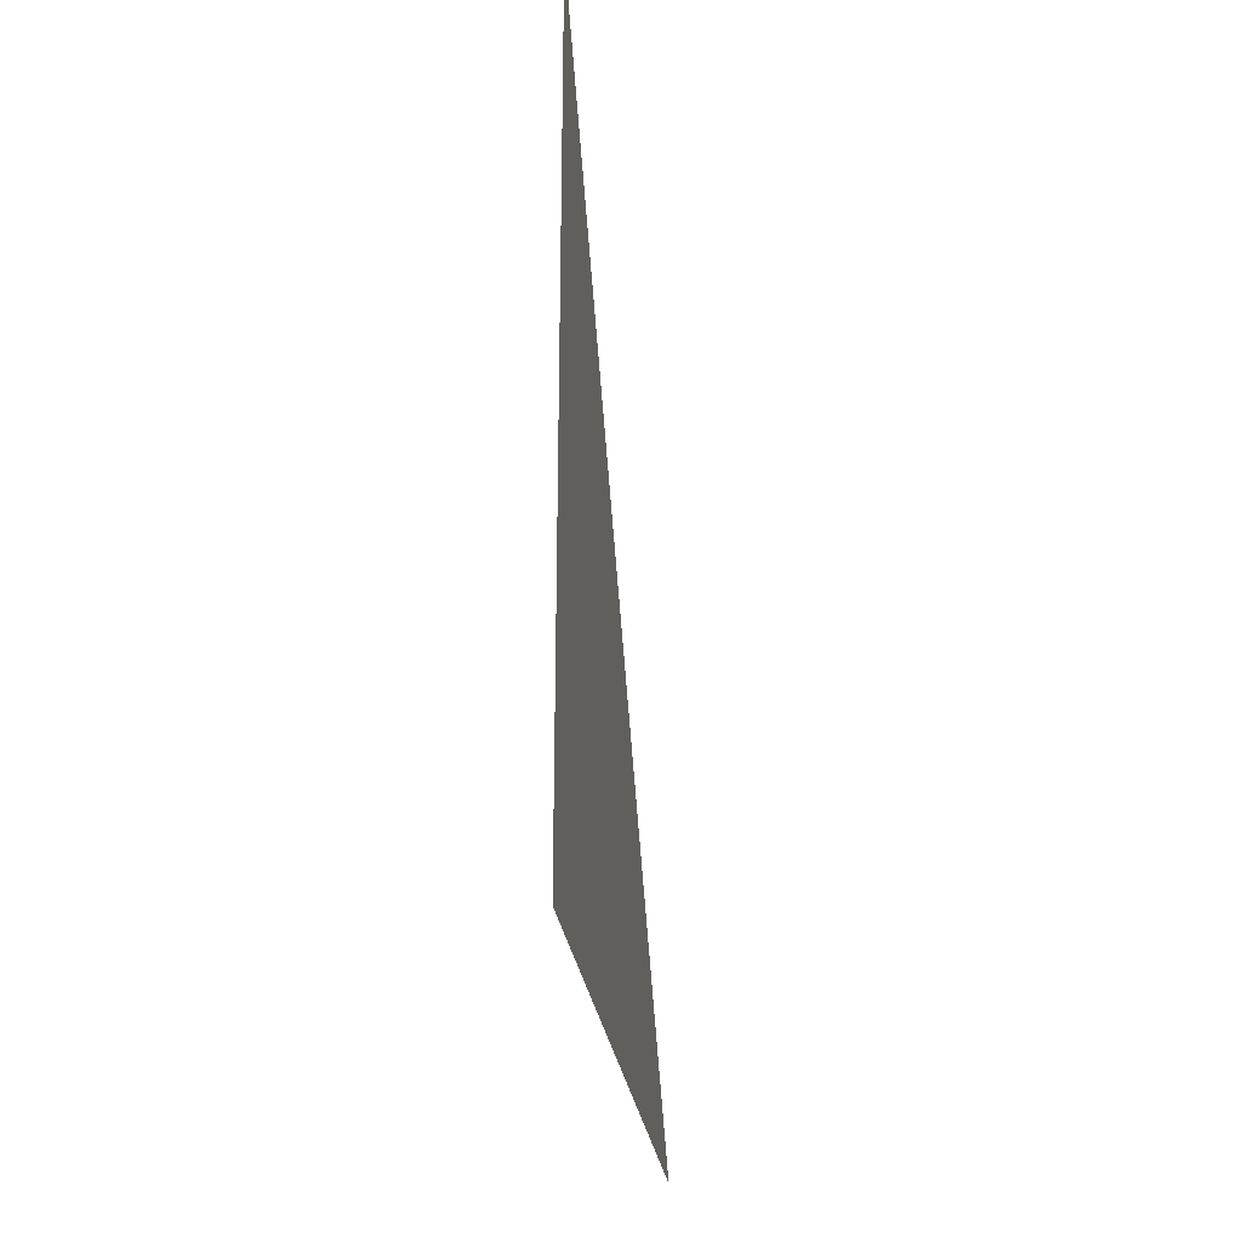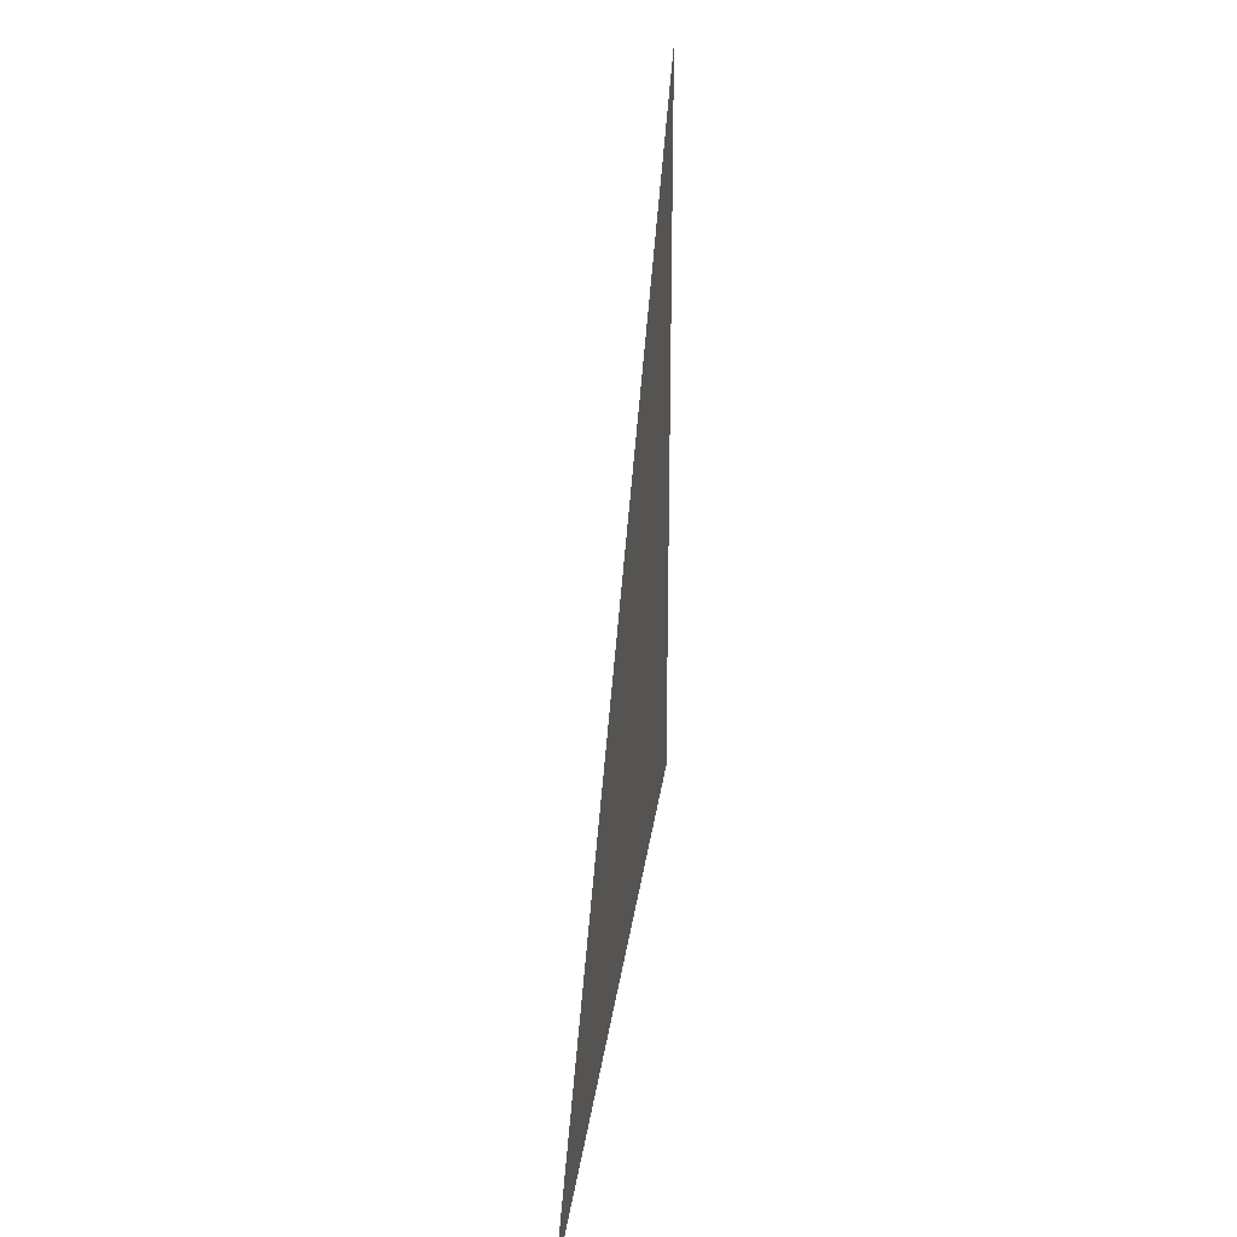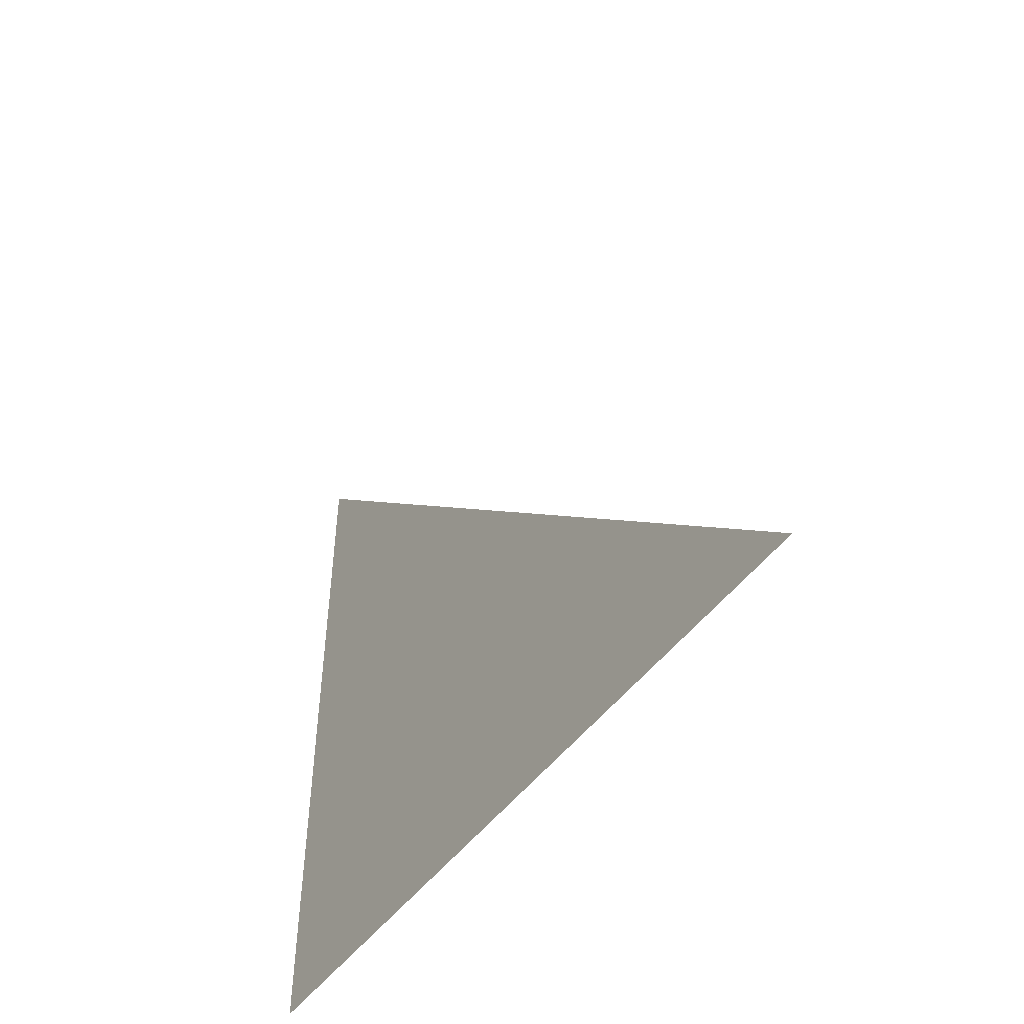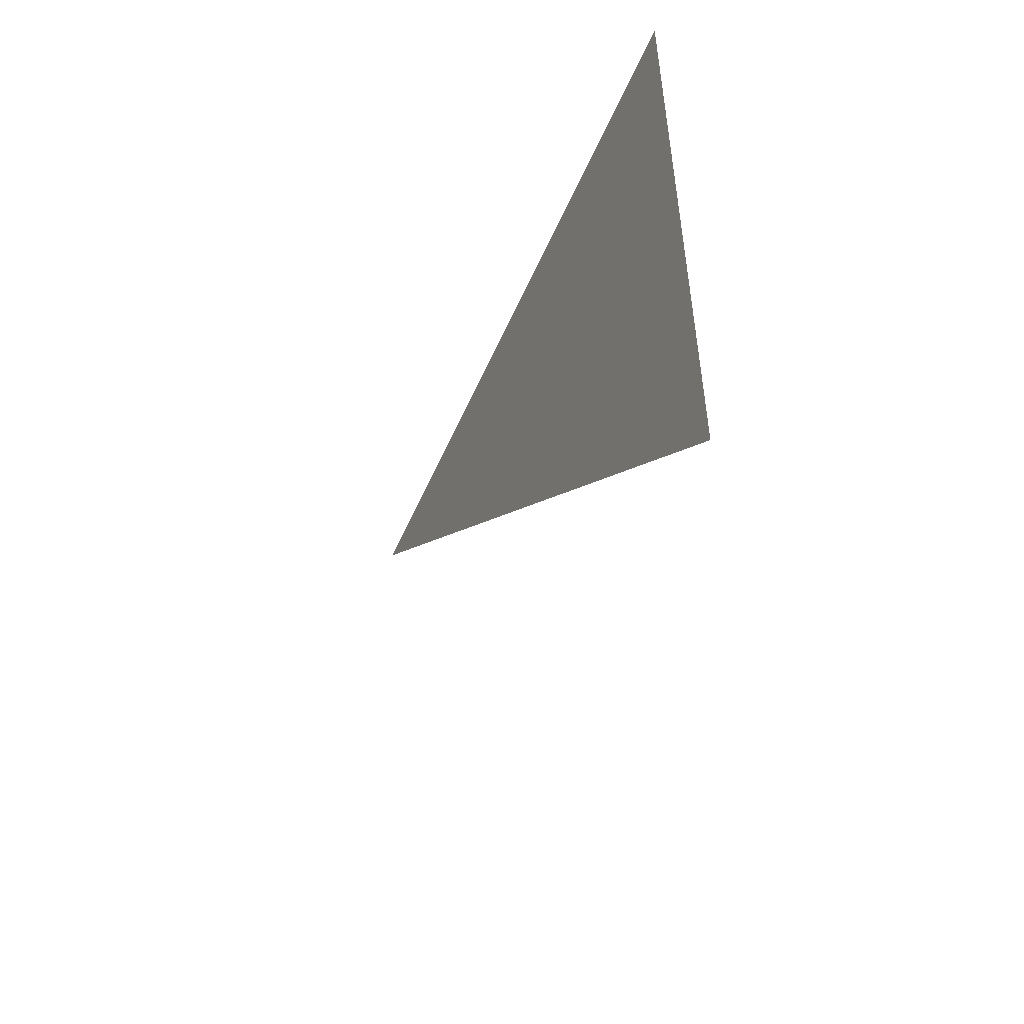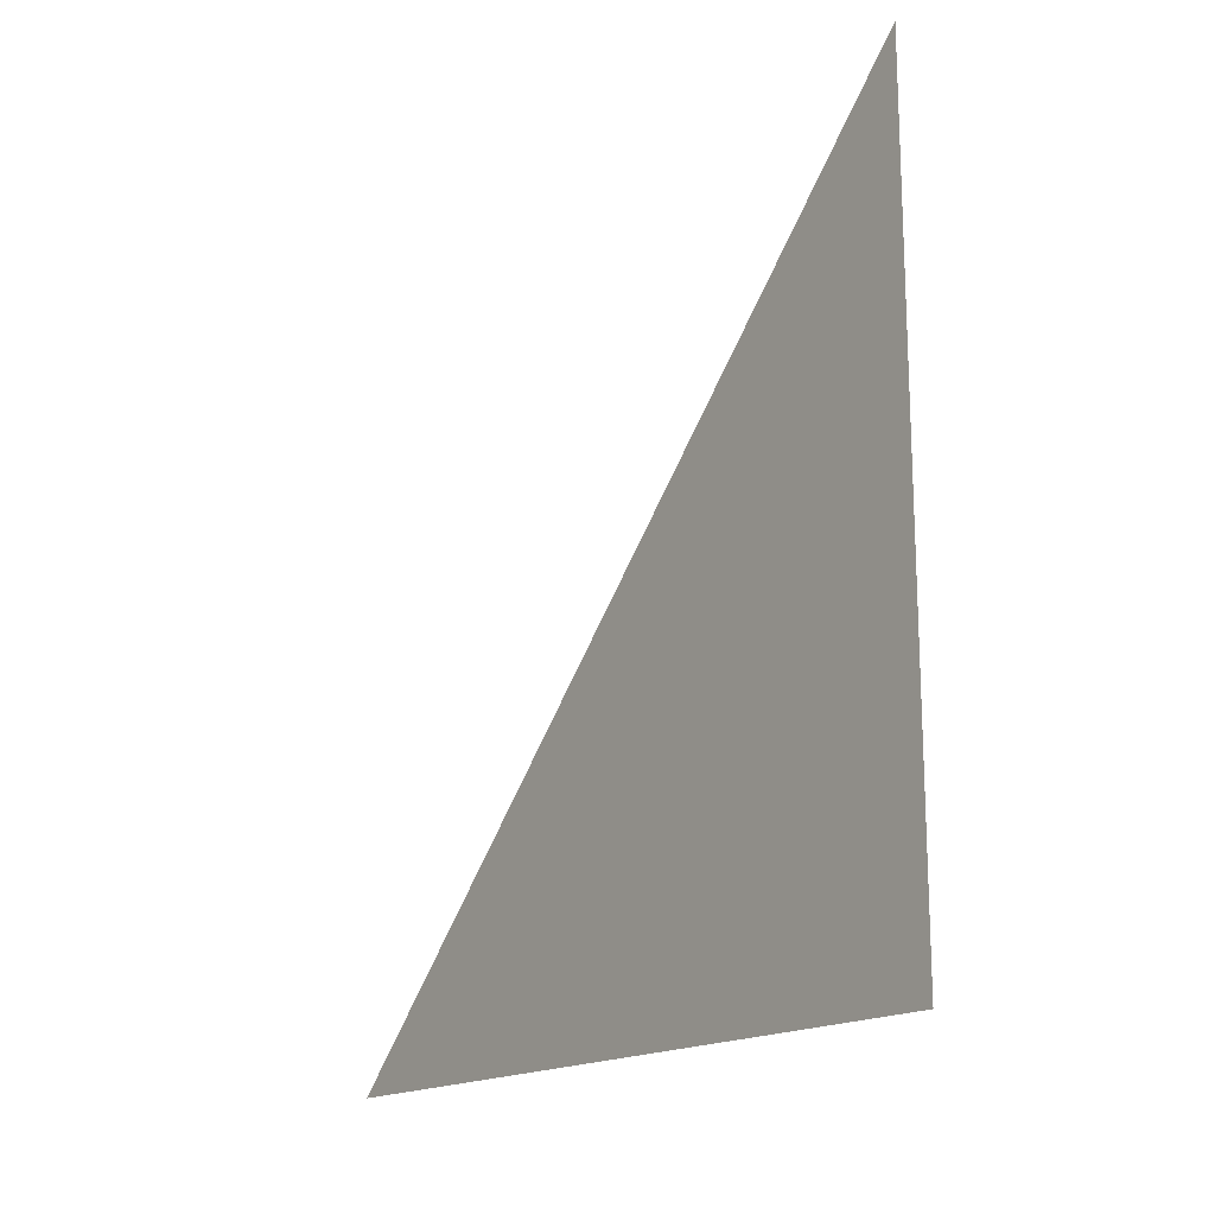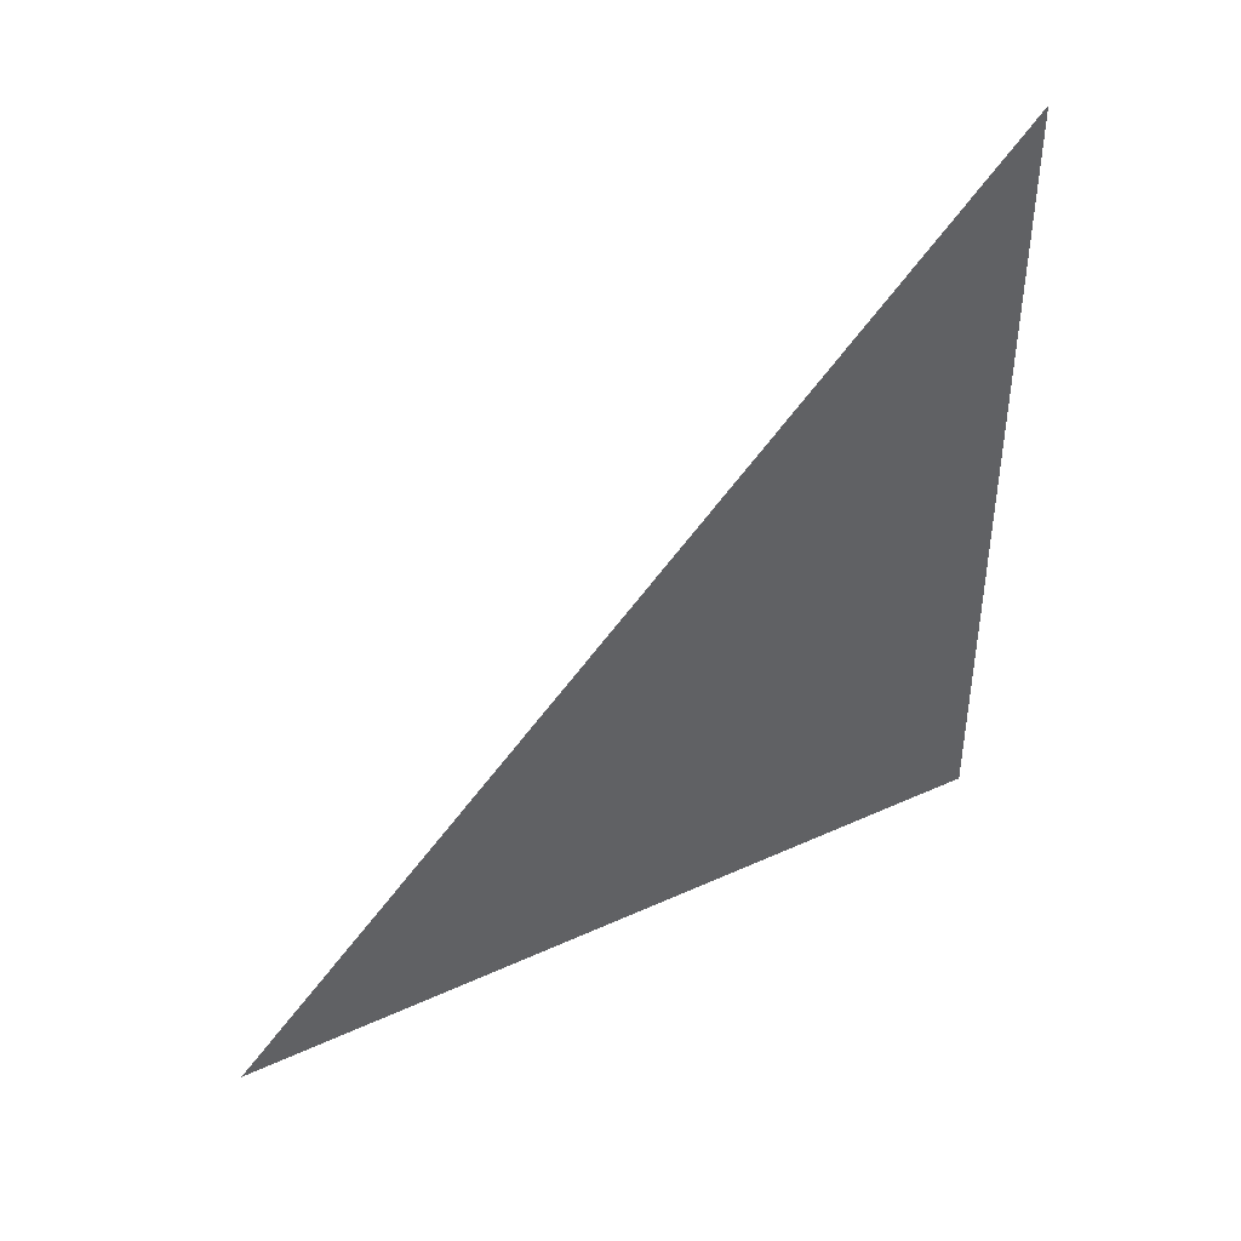
<metadata>
{"format":"obj","ext":"obj","renderer":"f3d","projection":"perspective","resolution":1024,"background":"white","views":[{"elev":-25.7,"azim":6.5,"up":"+Y"},{"elev":28.7,"azim":-172.5,"up":"+Y"},{"elev":-48.6,"azim":145.5,"up":"+Y"},{"elev":-53.5,"azim":-23.3,"up":"+Z"},{"elev":-16.9,"azim":-35.8,"up":"+Y"},{"elev":42.8,"azim":-118.5,"up":"+Y"}]}
</metadata>
<code>
o Cube
v -1 -1 -1
v -1 1 1
v -1 -1 1
f 2 1 3

</code>
